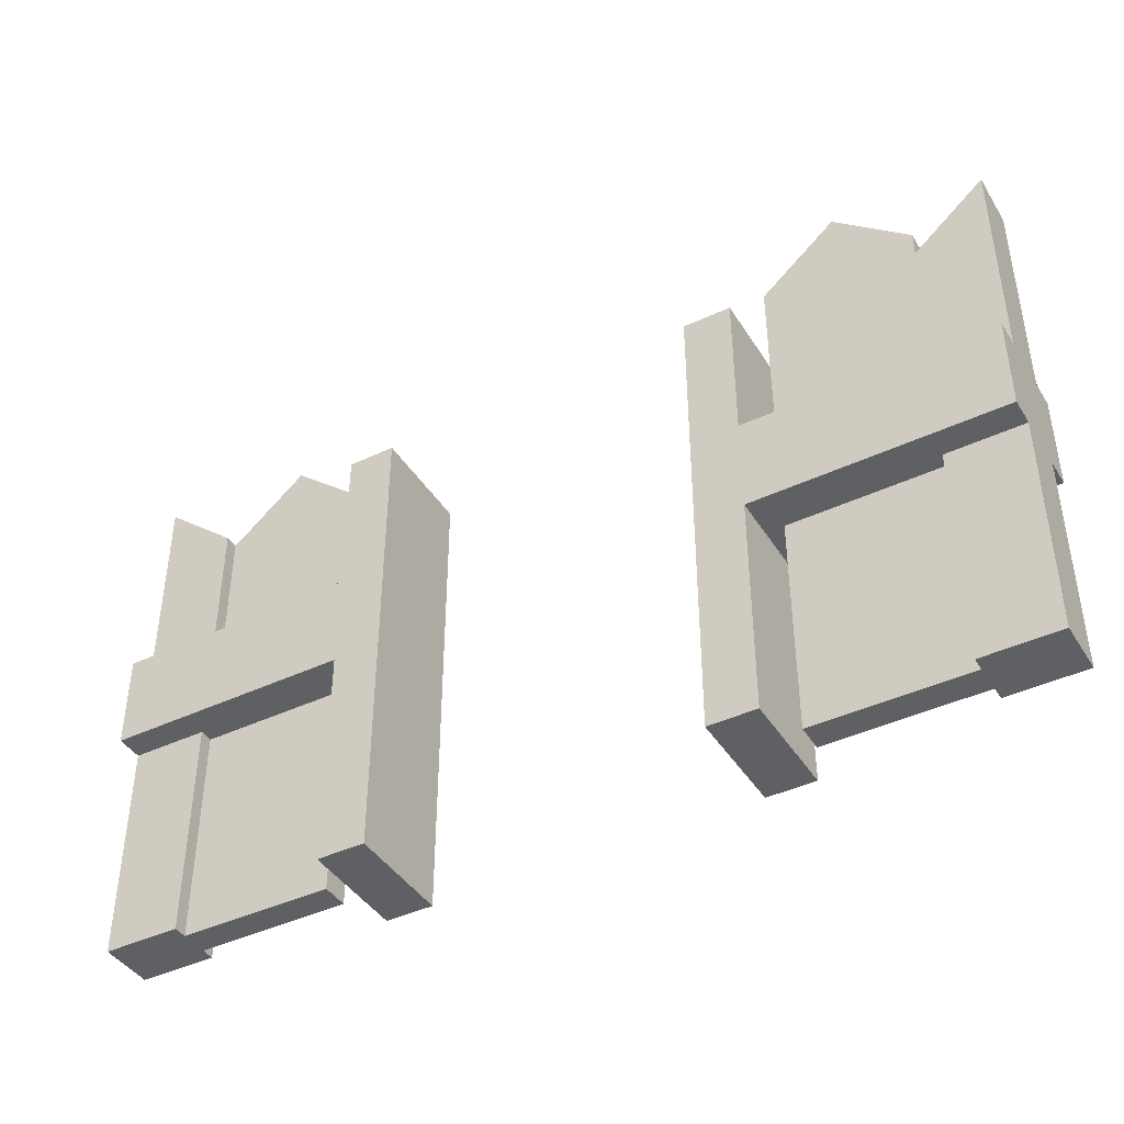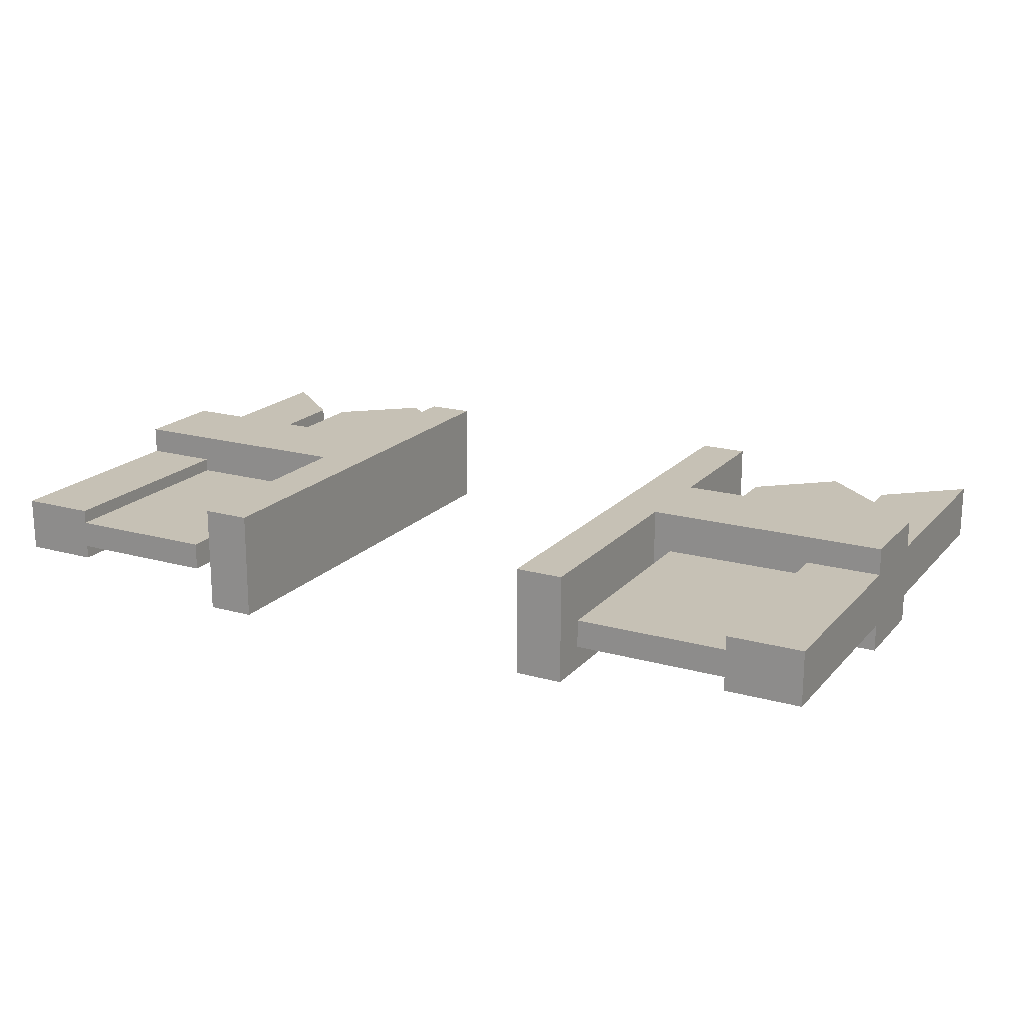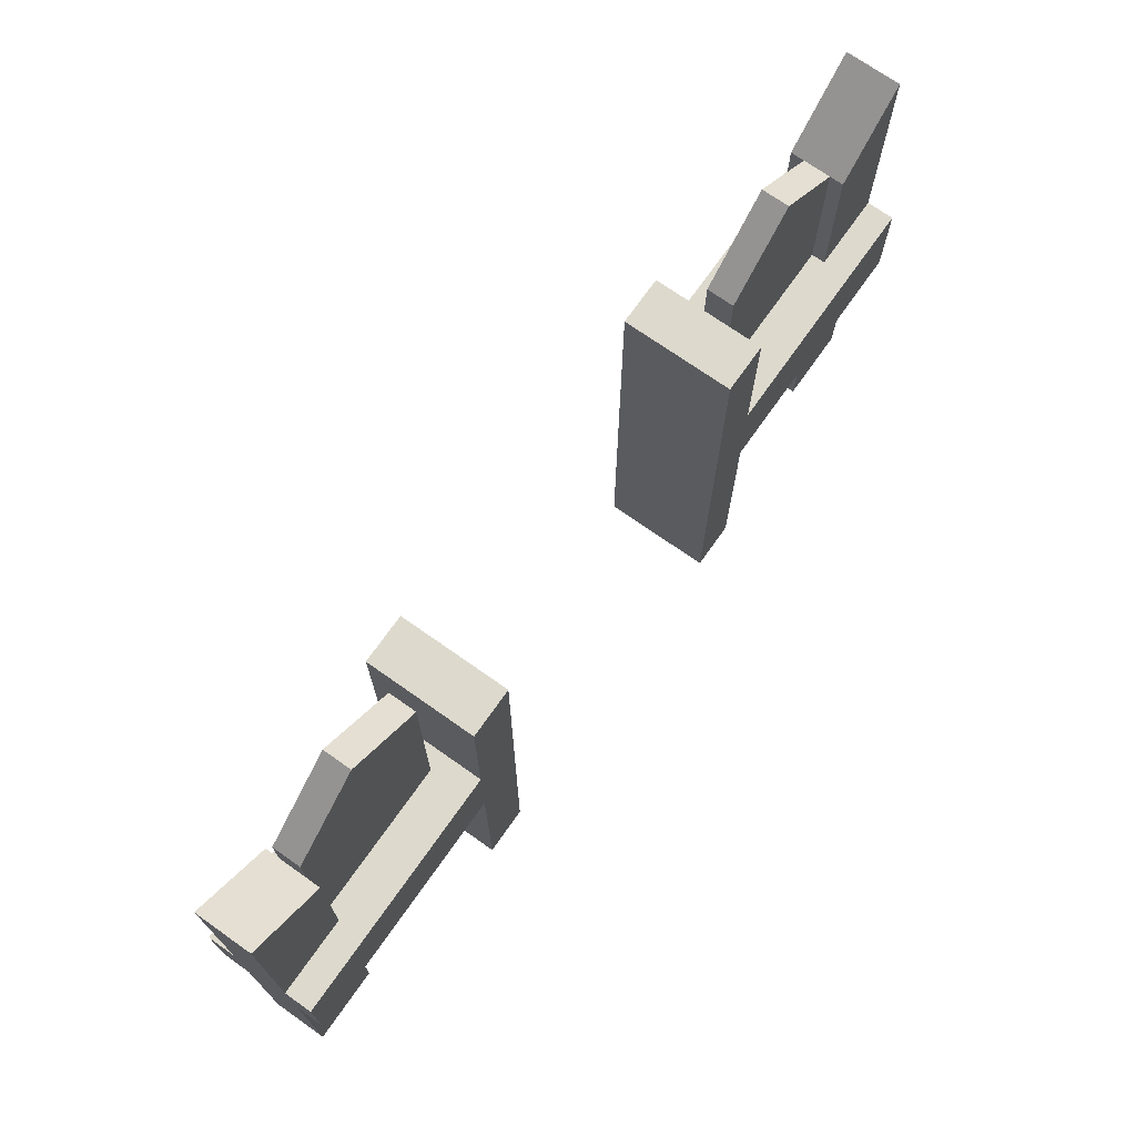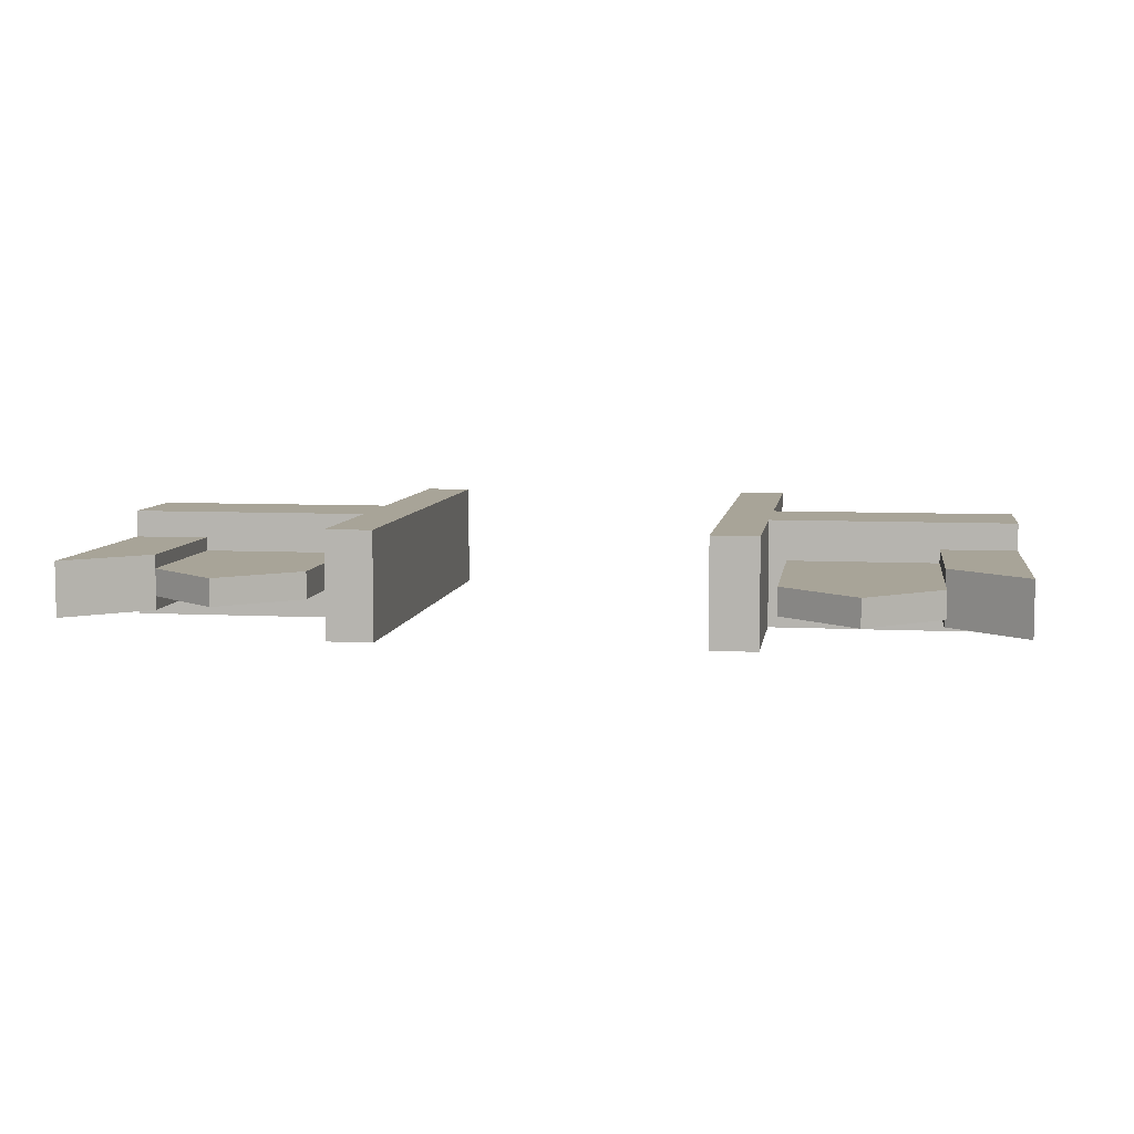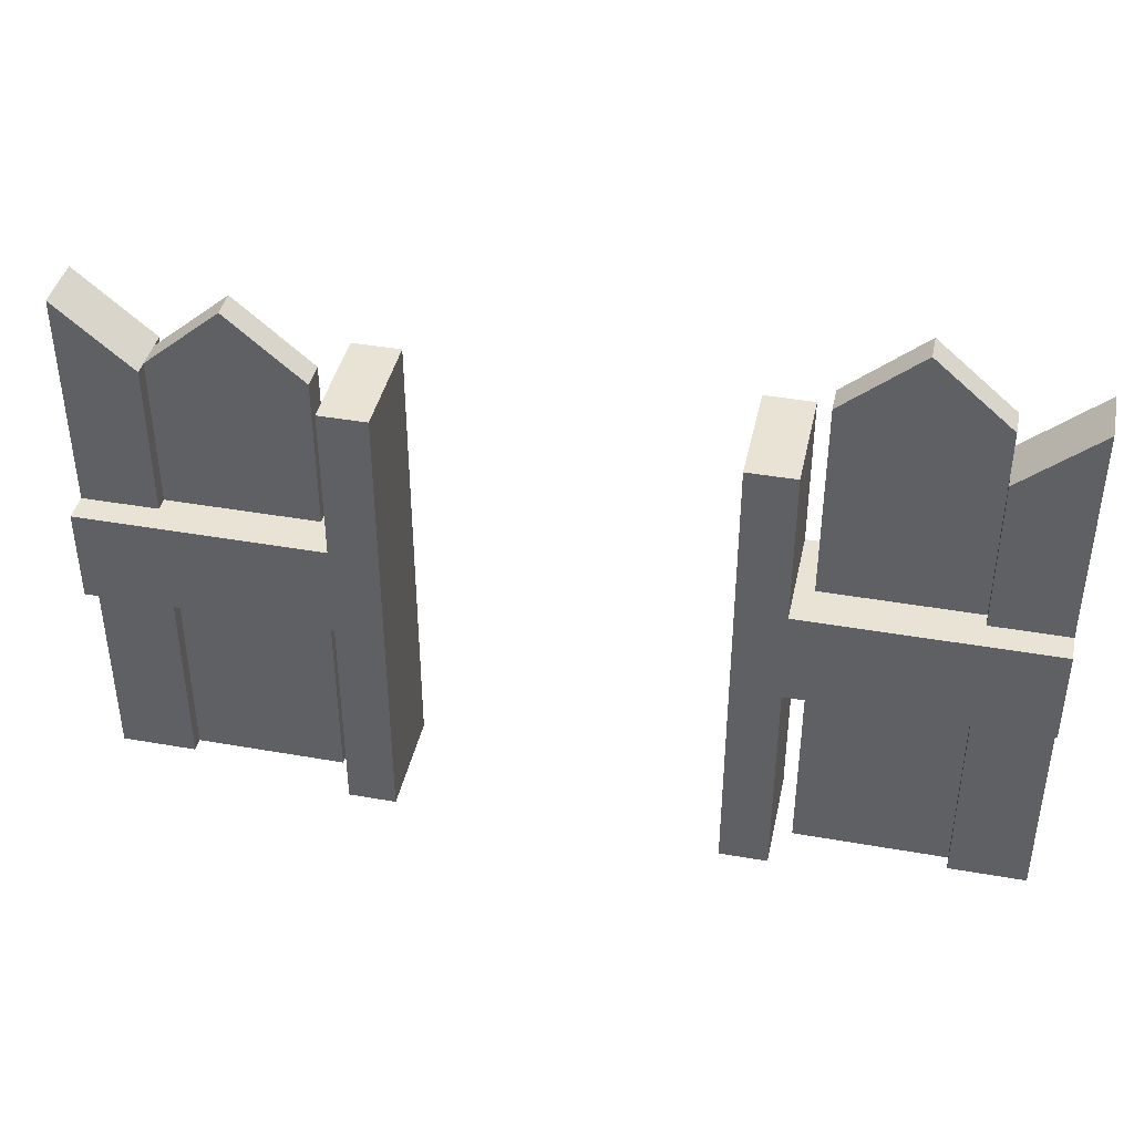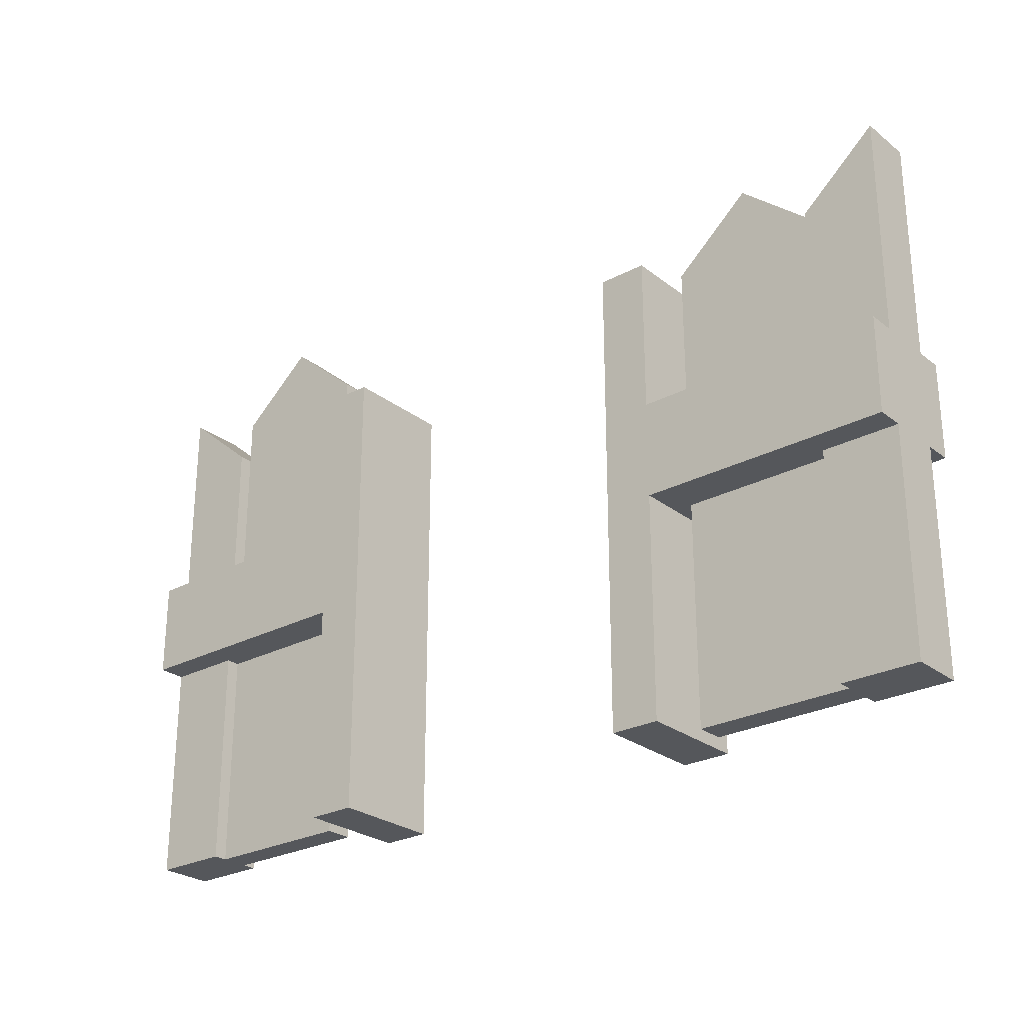
<metadata>
{"format":"obj","ext":"obj","renderer":"f3d","projection":"perspective","resolution":1024,"background":"white","views":[{"elev":-42.1,"azim":-150.4,"up":"+Y"},{"elev":18.7,"azim":28.2,"up":"+Z"},{"elev":71.9,"azim":-54.8,"up":"+Y"},{"elev":7.0,"azim":-171.5,"up":"+Z"},{"elev":41.1,"azim":-167.9,"up":"+Y"},{"elev":-26.5,"azim":39.7,"up":"+Y"}]}
</metadata>
<code>
g fence-gate
v 0.5 0 -0.47 1 1 1
v 0.4167 0 -0.47 1 1 1
v 0.5 0.59 -0.47 1 1 1
v 0.4167 0.5186 -0.47 1 1 1
v 0.4167 0 -0.53 1 1 1
v 0.5 0 -0.53 1 1 1
v 0.4167 0.5186 -0.53 1 1 1
v 0.5 0.59 -0.53 1 1 1
v -0.4167 0 -0.47 1 1 1
v -0.5 0 -0.47 1 1 1
v -0.4167 0.5186 -0.47 1 1 1
v -0.5 0.59 -0.47 1 1 1
v -0.5 0 -0.53 1 1 1
v -0.4167 0 -0.53 1 1 1
v -0.5 0.59 -0.53 1 1 1
v -0.4167 0.5186 -0.53 1 1 1
v 0.23 8.987e-17 -0.44 1 1 1
v 0.23 9.024e-17 -0.56 1 1 1
v 0.1775 8.987e-17 -0.44 1 1 1
v 0.1775 9.024e-17 -0.56 1 1 1
v 0.1775 0.5186 -0.56 1 1 1
v 0.23 0.2425 -0.56 1 1 1
v 0.23 0.3475 -0.56 1 1 1
v 0.23 0.5186 -0.56 1 1 1
v 0.5 0.2425 -0.56 1 1 1
v 0.5 0.3475 -0.56 1 1 1
v 0.23 0.5186 -0.44 1 1 1
v 0.1775 0.5186 -0.44 1 1 1
v 0.5 0.2425 -0.44 1 1 1
v 0.23 0.2425 -0.44 1 1 1
v 0.5 0.3475 -0.44 1 1 1
v 0.23 0.3475 -0.44 1 1 1
v 0.5 0.3475 -0.47 1 1 1
v 0.5 0.2425 -0.47 1 1 1
v 0.5 0.3475 -0.53 1 1 1
v 0.5 0.2425 -0.53 1 1 1
v -0.23 9.024e-17 -0.56 1 1 1
v -0.23 0.2425 -0.56 1 1 1
v -0.23 8.987e-17 -0.44 1 1 1
v -0.23 0.2425 -0.44 1 1 1
v -0.5 0.2425 -0.56 1 1 1
v -0.5 0.3475 -0.56 1 1 1
v -0.23 0.3475 -0.56 1 1 1
v -0.1775 0.5186 -0.56 1 1 1
v -0.23 0.5186 -0.56 1 1 1
v -0.1775 9.024e-17 -0.56 1 1 1
v -0.1775 8.987e-17 -0.44 1 1 1
v -0.1775 0.5186 -0.44 1 1 1
v -0.23 0.3475 -0.44 1 1 1
v -0.23 0.5186 -0.44 1 1 1
v -0.5 0.3475 -0.44 1 1 1
v -0.5 0.2425 -0.44 1 1 1
v -0.5 0.2425 -0.47 1 1 1
v -0.5 0.2425 -0.53 1 1 1
v -0.5 0.3475 -0.53 1 1 1
v -0.5 0.3475 -0.47 1 1 1
v -0.25 0 -0.485 1 1 1
v -0.4167 0 -0.485 1 1 1
v -0.25 0.5686 -0.485 1 1 1
v -0.4167 0.5686 -0.485 1 1 1
v -0.3333 0.64 -0.485 1 1 1
v -0.4167 0 -0.515 1 1 1
v -0.25 0 -0.515 1 1 1
v -0.4167 0.5686 -0.515 1 1 1
v -0.25 0.5686 -0.515 1 1 1
v -0.3333 0.64 -0.515 1 1 1
v 0.4167 0 -0.485 1 1 1
v 0.25 0 -0.485 1 1 1
v 0.4167 0.5186 -0.485 1 1 1
v 0.25 0.5186 -0.485 1 1 1
v 0.3333 0.59 -0.485 1 1 1
v 0.25 0 -0.515 1 1 1
v 0.4167 0 -0.515 1 1 1
v 0.25 0.5186 -0.515 1 1 1
v 0.4167 0.5186 -0.515 1 1 1
v 0.3333 0.59 -0.515 1 1 1
f 3 2 1
f 2 3 4
f 1 2 3
f 4 3 2
f 7 6 5
f 6 7 8
f 5 6 7
f 8 7 6
f 2 6 1
f 6 2 5
f 1 6 2
f 5 2 6
f 3 6 8
f 6 3 1
f 8 6 3
f 1 3 6
f 7 3 8
f 3 7 4
f 8 3 7
f 4 7 3
f 2 7 5
f 7 2 4
f 5 7 2
f 4 2 7
f 11 10 9
f 10 11 12
f 9 10 11
f 12 11 10
f 15 14 13
f 14 15 16
f 13 14 15
f 16 15 14
f 10 14 9
f 14 10 13
f 9 14 10
f 13 10 14
f 11 14 16
f 14 11 9
f 16 14 11
f 9 11 14
f 15 11 16
f 11 15 12
f 16 11 15
f 12 15 11
f 10 15 13
f 15 10 12
f 13 15 10
f 12 10 15
f 19 18 17
f 18 19 20
f 21 18 20
f 18 21 22
f 22 21 23
f 23 21 24
f 22 23 25
f 26 25 23
f 24 28 27
f 28 24 21
f 19 21 20
f 21 19 28
f 31 30 29
f 32 30 31
f 28 30 32
f 28 32 27
f 19 30 28
f 30 19 17
f 31 34 33
f 34 31 29
f 27 23 24
f 23 27 32
f 22 17 18
f 17 22 30
f 35 25 26
f 25 35 36
f 30 34 29
f 34 30 36
f 22 36 30
f 36 22 25
f 23 35 26
f 35 23 33
f 33 23 32
f 32 31 33
f 39 38 37
f 38 39 40
f 42 38 41
f 43 38 42
f 44 38 43
f 44 43 45
f 46 38 44
f 38 46 37
f 48 39 47
f 39 48 40
f 40 48 49
f 49 48 50
f 40 49 51
f 51 52 40
f 48 46 44
f 46 48 47
f 39 46 47
f 46 39 37
f 44 50 48
f 50 44 45
f 52 38 40
f 38 52 41
f 41 52 53
f 41 53 54
f 43 51 49
f 51 43 42
f 51 42 55
f 51 55 56
f 54 42 41
f 42 54 55
f 49 45 43
f 45 49 50
f 52 56 53
f 56 52 51
f 59 58 57
f 58 59 60
f 60 59 61
f 57 58 59
f 60 59 58
f 61 59 60
f 64 63 62
f 63 64 65
f 65 64 66
f 62 63 64
f 65 64 63
f 66 64 65
f 58 63 57
f 63 58 62
f 57 63 58
f 62 58 63
f 59 63 65
f 63 59 57
f 65 63 59
f 57 59 63
f 66 59 65
f 59 66 61
f 65 59 66
f 61 66 59
f 64 61 66
f 61 64 60
f 66 61 64
f 60 64 61
f 58 64 62
f 64 58 60
f 62 64 58
f 60 58 64
f 69 68 67
f 68 69 70
f 70 69 71
f 67 68 69
f 70 69 68
f 71 69 70
f 74 73 72
f 73 74 75
f 75 74 76
f 72 73 74
f 75 74 73
f 76 74 75
f 68 73 67
f 73 68 72
f 67 73 68
f 72 68 73
f 69 73 75
f 73 69 67
f 75 73 69
f 67 69 73
f 76 69 75
f 69 76 71
f 75 69 76
f 71 76 69
f 74 71 76
f 71 74 70
f 76 71 74
f 70 74 71
f 68 74 72
f 74 68 70
f 72 74 68
f 70 68 74
g fence-gate
f 3 2 1
f 2 3 4
f 1 2 3
f 4 3 2
f 7 6 5
f 6 7 8
f 5 6 7
f 8 7 6
f 2 6 1
f 6 2 5
f 1 6 2
f 5 2 6
f 3 6 8
f 6 3 1
f 8 6 3
f 1 3 6
f 7 3 8
f 3 7 4
f 8 3 7
f 4 7 3
f 2 7 5
f 7 2 4
f 5 7 2
f 4 2 7
f 11 10 9
f 10 11 12
f 9 10 11
f 12 11 10
f 15 14 13
f 14 15 16
f 13 14 15
f 16 15 14
f 10 14 9
f 14 10 13
f 9 14 10
f 13 10 14
f 11 14 16
f 14 11 9
f 16 14 11
f 9 11 14
f 15 11 16
f 11 15 12
f 16 11 15
f 12 15 11
f 10 15 13
f 15 10 12
f 13 15 10
f 12 10 15
f 19 18 17
f 18 19 20
f 21 18 20
f 18 21 22
f 22 21 23
f 23 21 24
f 22 23 25
f 26 25 23
f 24 28 27
f 28 24 21
f 19 21 20
f 21 19 28
f 31 30 29
f 32 30 31
f 28 30 32
f 28 32 27
f 19 30 28
f 30 19 17
f 31 34 33
f 34 31 29
f 27 23 24
f 23 27 32
f 22 17 18
f 17 22 30
f 35 25 26
f 25 35 36
f 30 34 29
f 34 30 36
f 22 36 30
f 36 22 25
f 23 35 26
f 35 23 33
f 33 23 32
f 32 31 33
f 39 38 37
f 38 39 40
f 42 38 41
f 43 38 42
f 44 38 43
f 44 43 45
f 46 38 44
f 38 46 37
f 48 39 47
f 39 48 40
f 40 48 49
f 49 48 50
f 40 49 51
f 51 52 40
f 48 46 44
f 46 48 47
f 39 46 47
f 46 39 37
f 44 50 48
f 50 44 45
f 52 38 40
f 38 52 41
f 41 52 53
f 41 53 54
f 43 51 49
f 51 43 42
f 51 42 55
f 51 55 56
f 54 42 41
f 42 54 55
f 49 45 43
f 45 49 50
f 52 56 53
f 56 52 51
f 59 58 57
f 58 59 60
f 60 59 61
f 57 58 59
f 60 59 58
f 61 59 60
f 64 63 62
f 63 64 65
f 65 64 66
f 62 63 64
f 65 64 63
f 66 64 65
f 58 63 57
f 63 58 62
f 57 63 58
f 62 58 63
f 59 63 65
f 63 59 57
f 65 63 59
f 57 59 63
f 66 59 65
f 59 66 61
f 65 59 66
f 61 66 59
f 64 61 66
f 61 64 60
f 66 61 64
f 60 64 61
f 58 64 62
f 64 58 60
f 62 64 58
f 60 58 64
f 69 68 67
f 68 69 70
f 70 69 71
f 67 68 69
f 70 69 68
f 71 69 70
f 74 73 72
f 73 74 75
f 75 74 76
f 72 73 74
f 75 74 73
f 76 74 75
f 68 73 67
f 73 68 72
f 67 73 68
f 72 68 73
f 69 73 75
f 73 69 67
f 75 73 69
f 67 69 73
f 76 69 75
f 69 76 71
f 75 69 76
f 71 76 69
f 74 71 76
f 71 74 70
f 76 71 74
f 70 74 71
f 68 74 72
f 74 68 70
f 72 74 68
f 70 68 74

</code>
